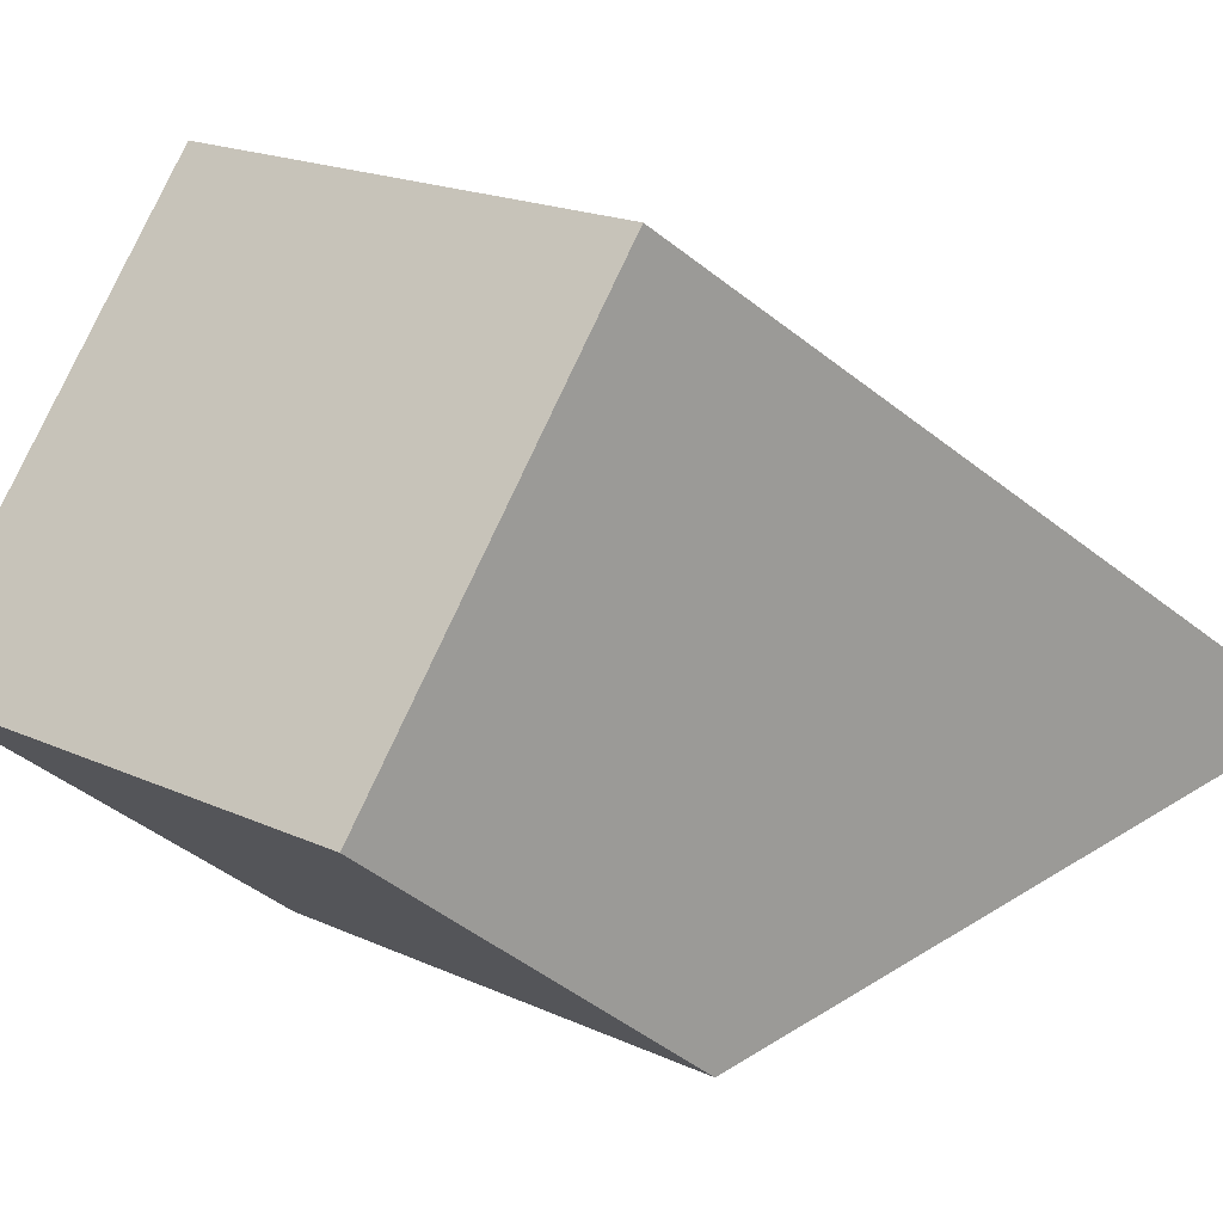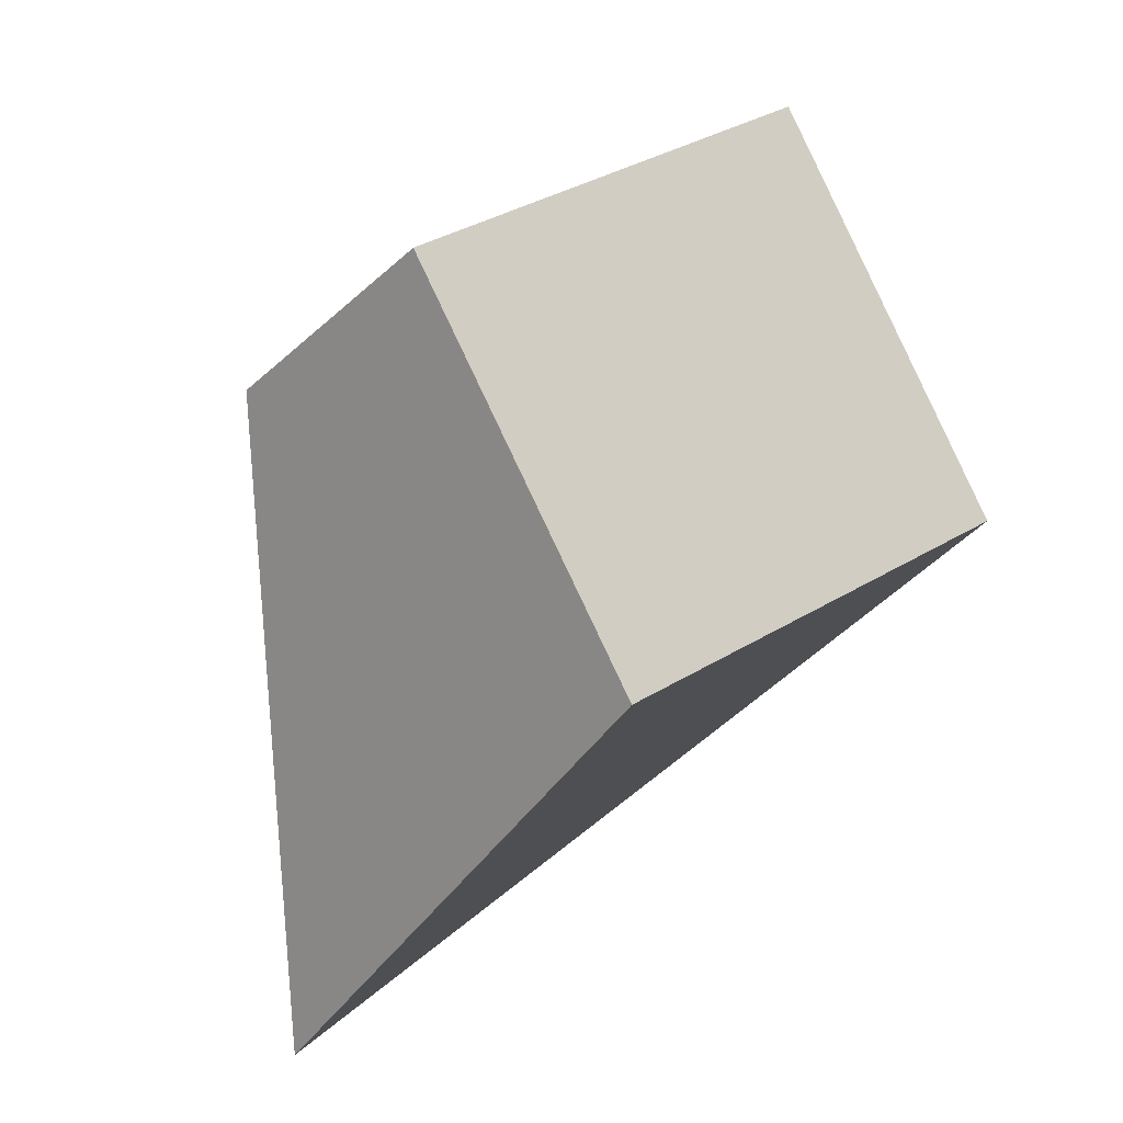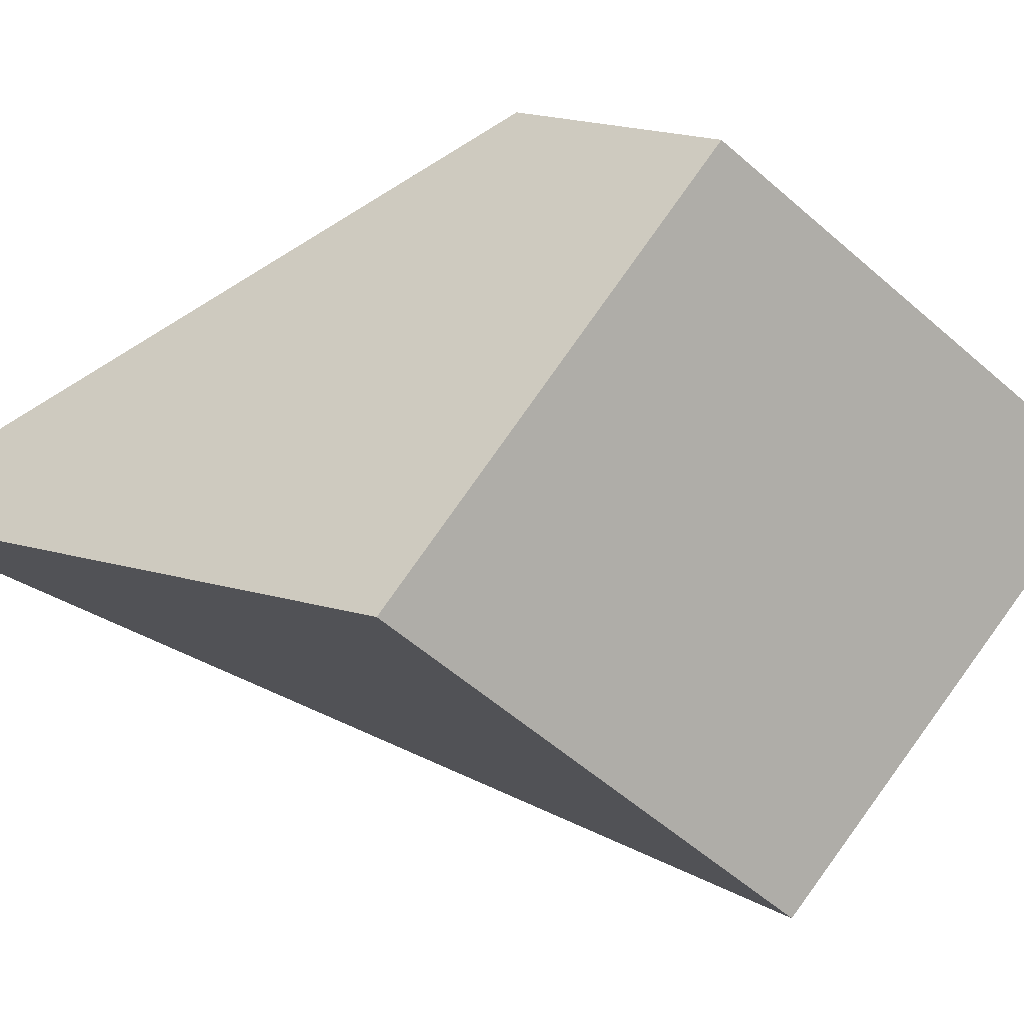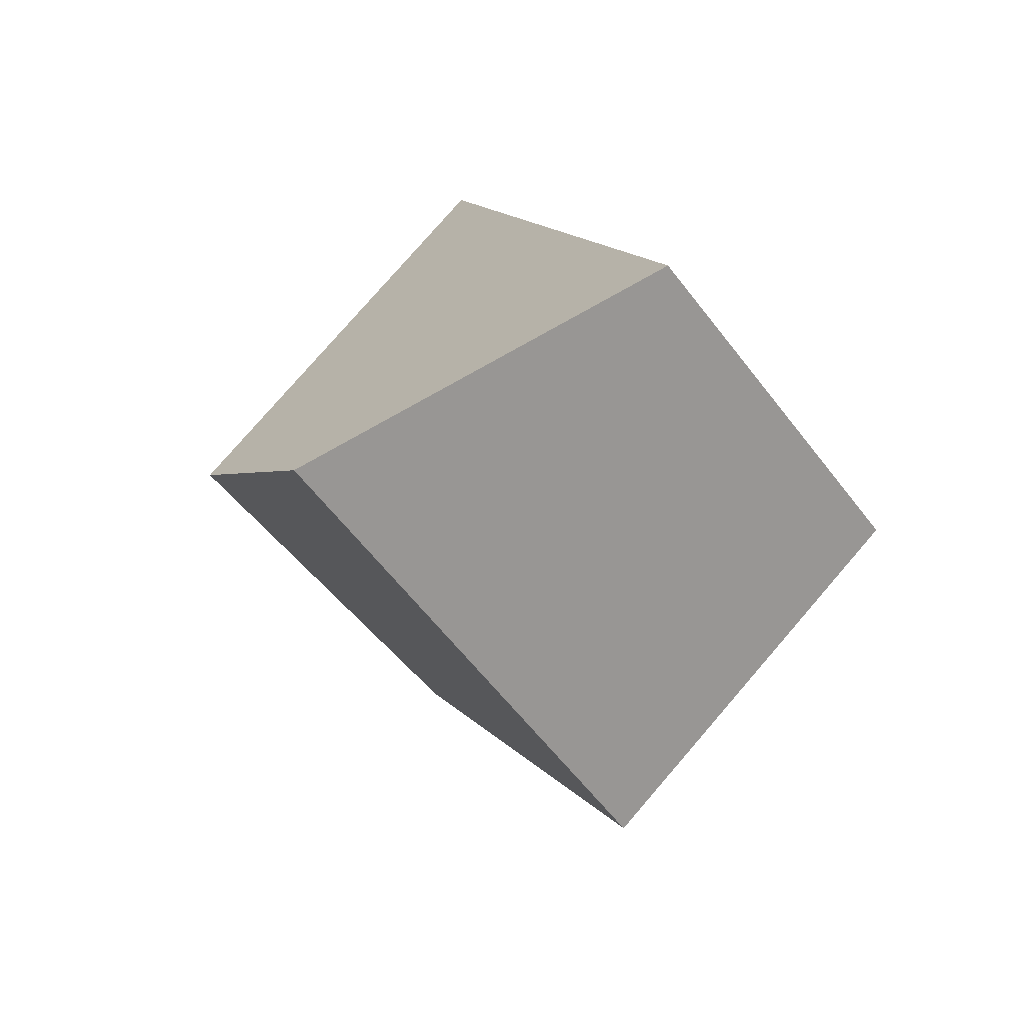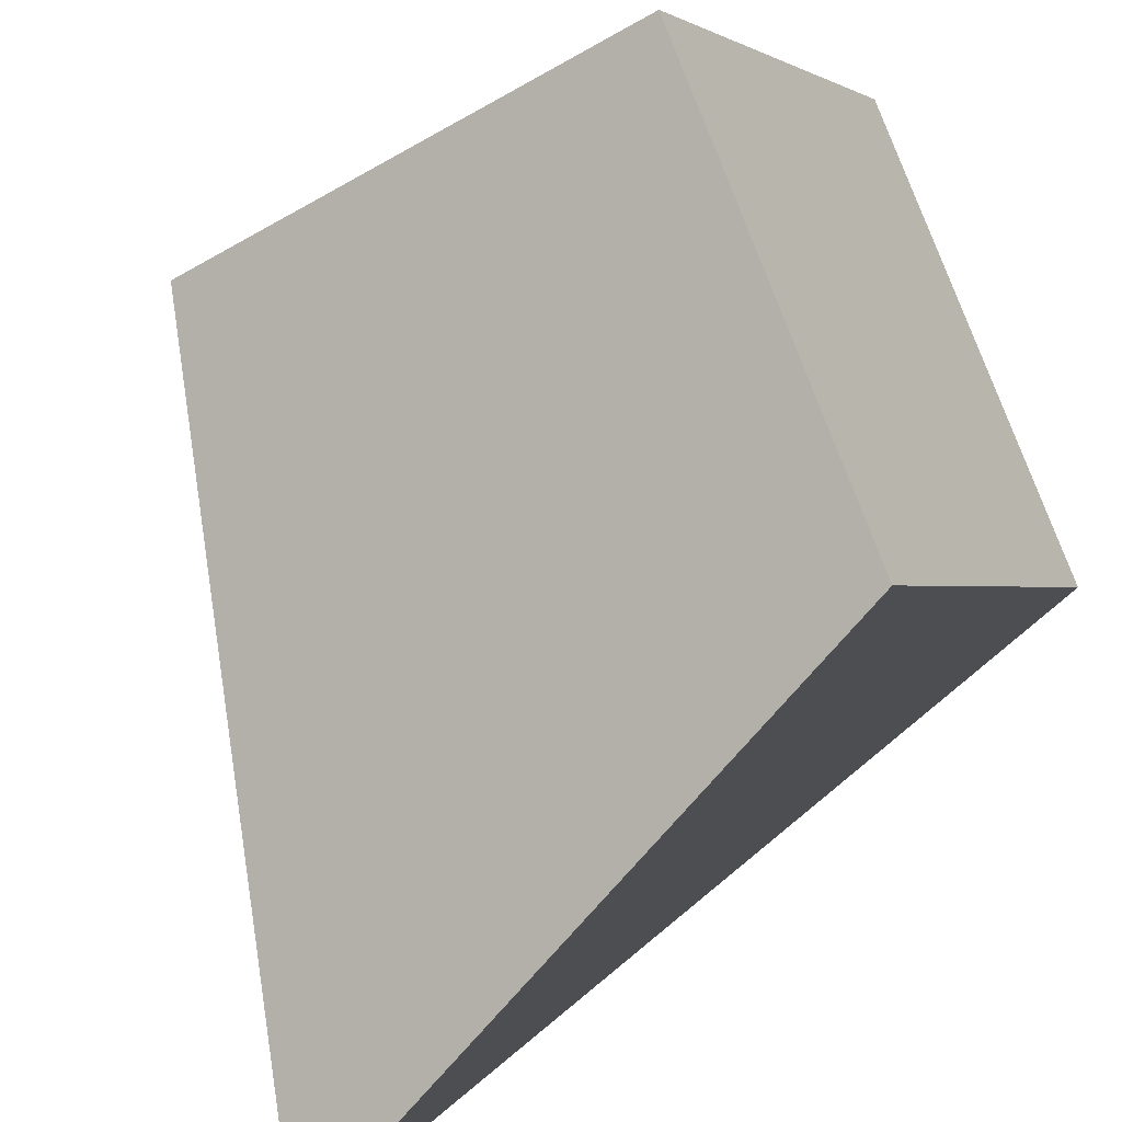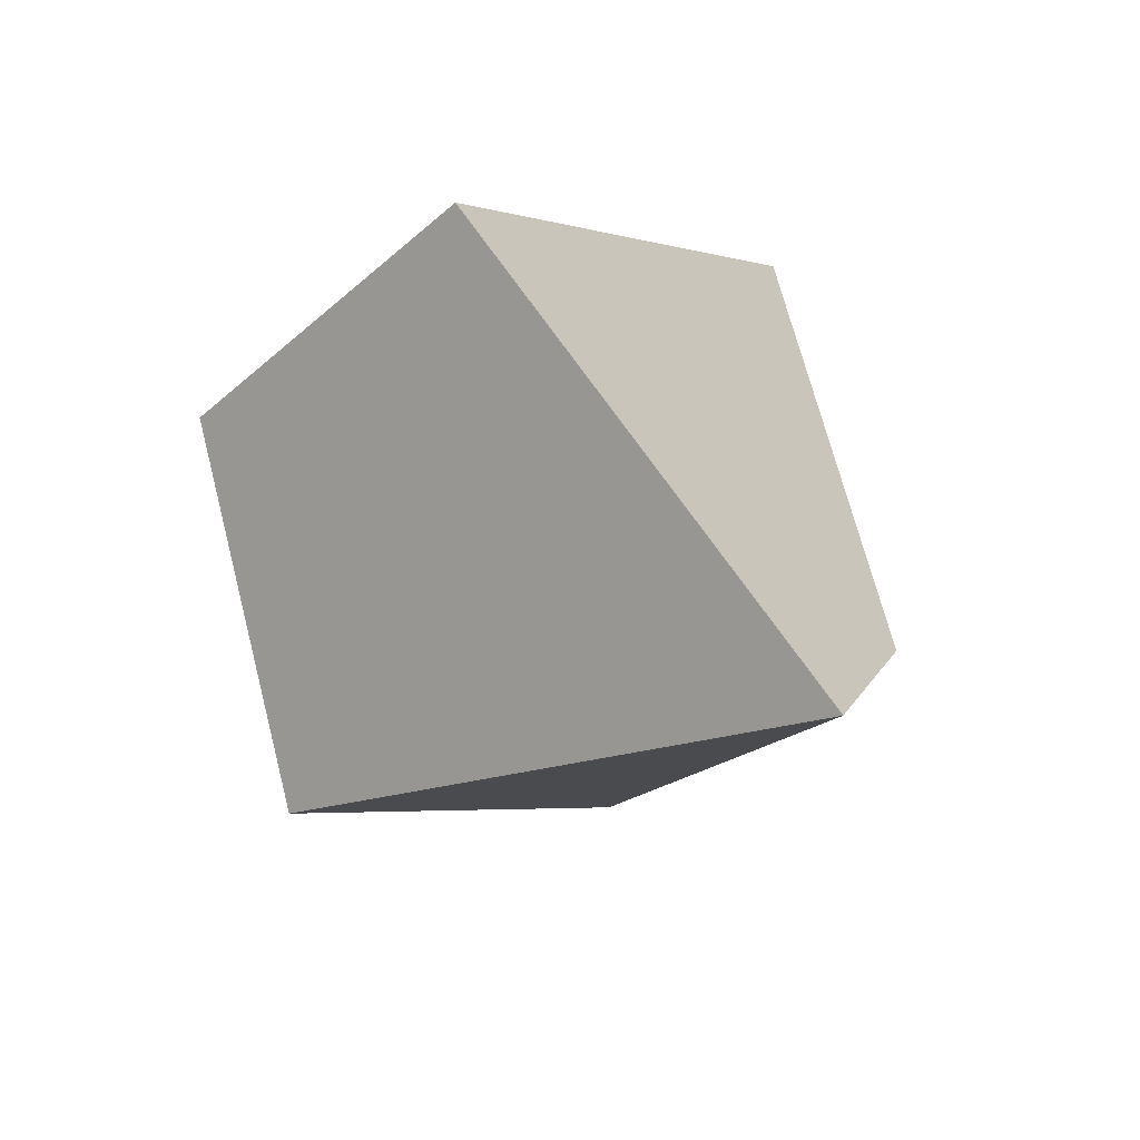
<metadata>
{"format":"obj","ext":"obj","renderer":"f3d","projection":"perspective","resolution":1024,"background":"white","views":[{"elev":-26.6,"azim":-69.2,"up":"+Z"},{"elev":17.6,"azim":145.6,"up":"+Y"},{"elev":-58.7,"azim":125.5,"up":"+Z"},{"elev":-63.0,"azim":127.8,"up":"+Y"},{"elev":76.6,"azim":57.5,"up":"+Z"},{"elev":-48.0,"azim":51.5,"up":"+Y"}]}
</metadata>
<code>
o Cube
v 0.2941 4.775 -0.4386
v -1.662 5.183 -0.3655
v -0.09925 3.061 -1.391
v -2.056 3.469 -1.318
v 0.1622 3.828 1.318
v -1.794 4.237 1.391
v 0.7562 1.175 -0.06635
v -2.188 2.523 0.4386
f 1 5 7 3
f 4 3 7 8
f 8 7 5 6
f 6 2 4 8
f 2 1 3 4
f 6 5 1 2

</code>
